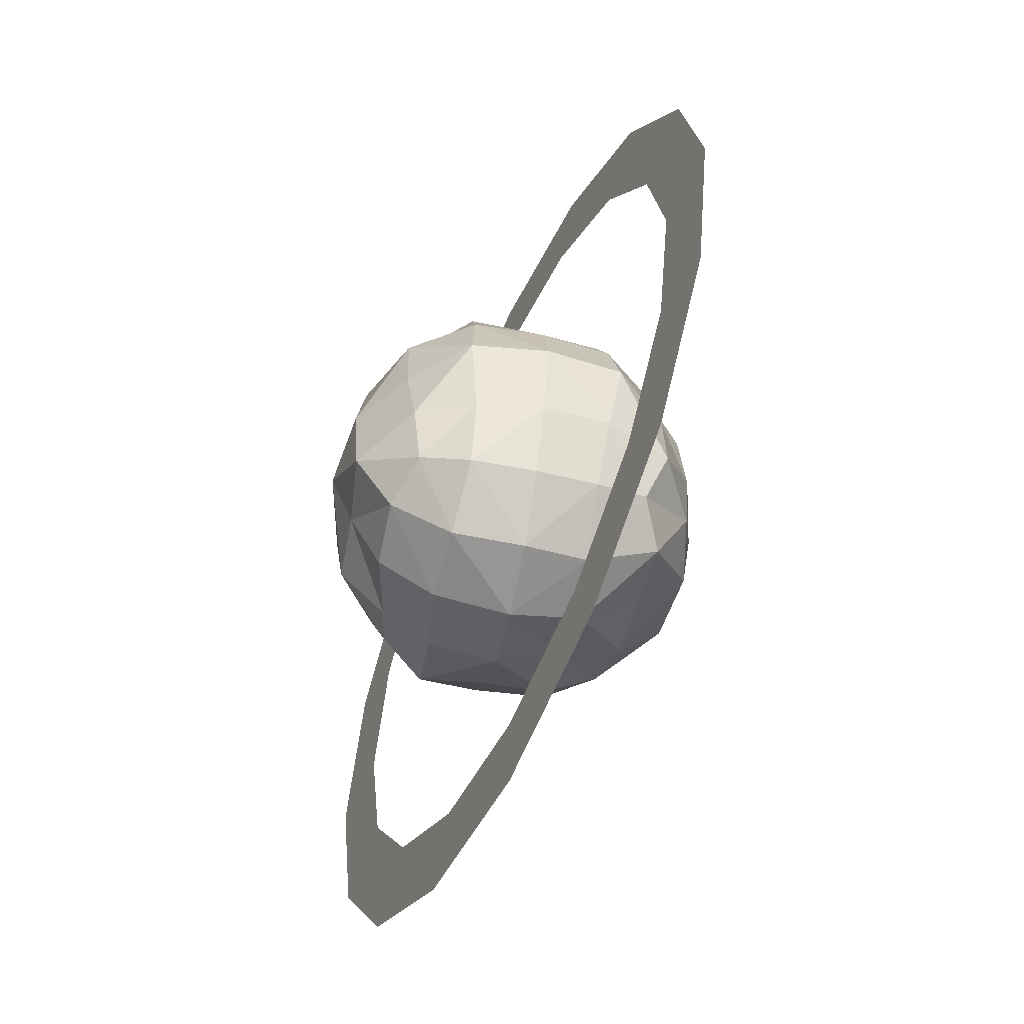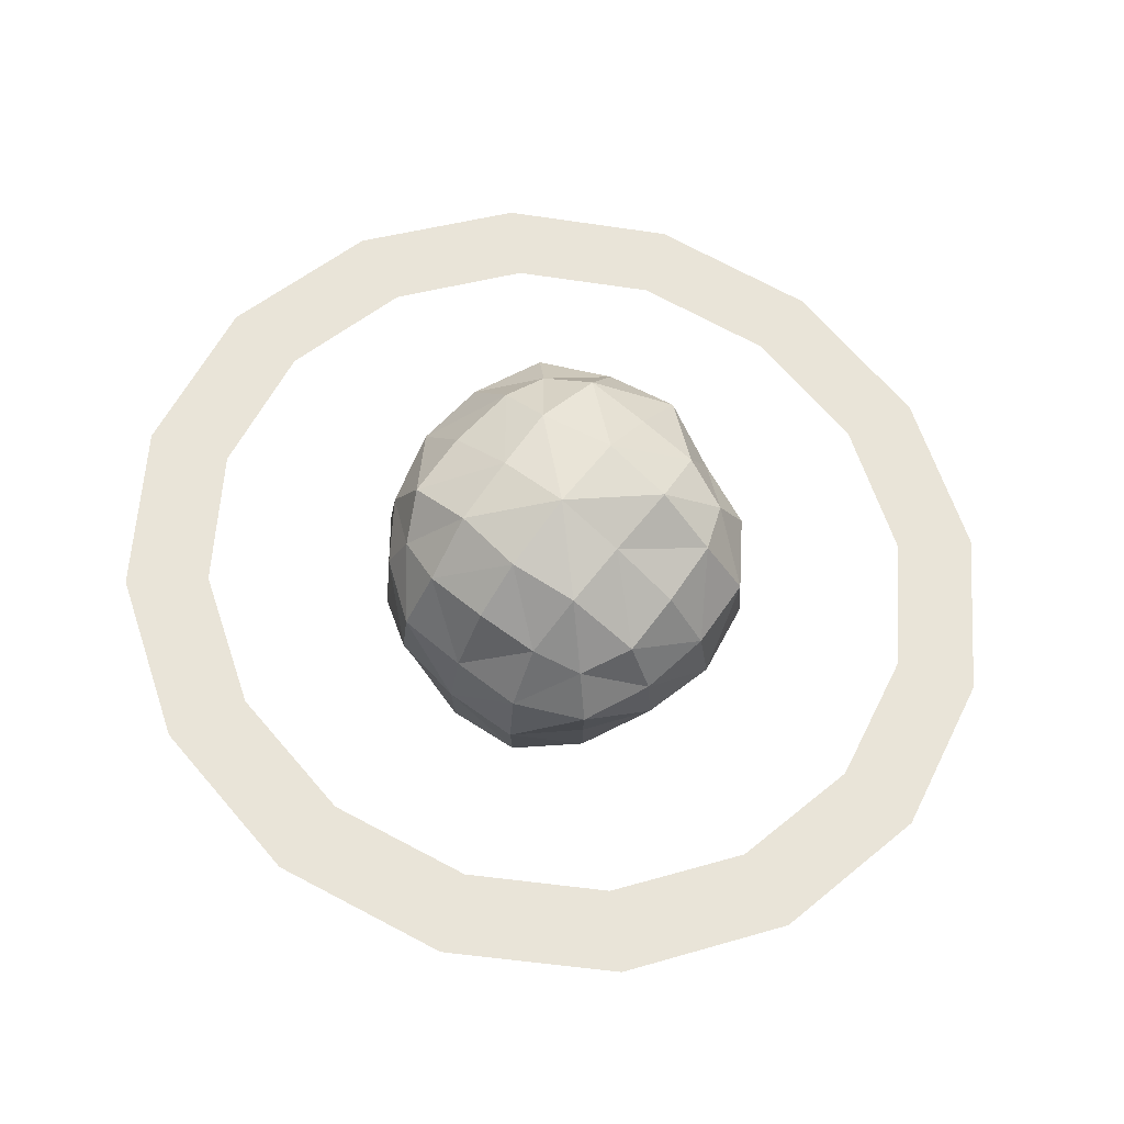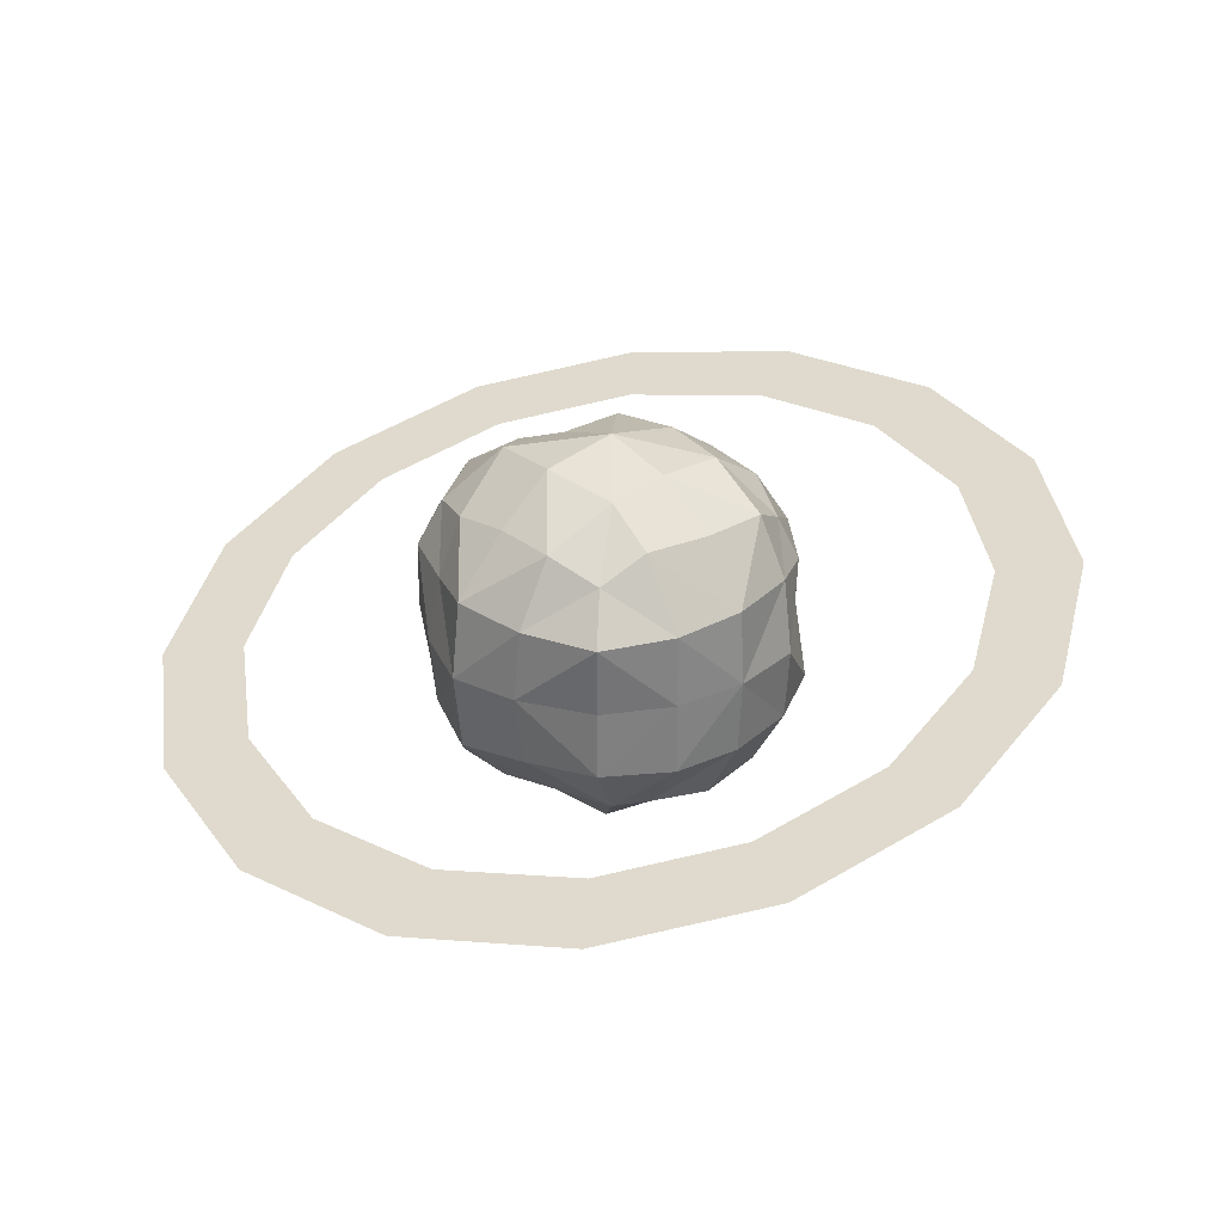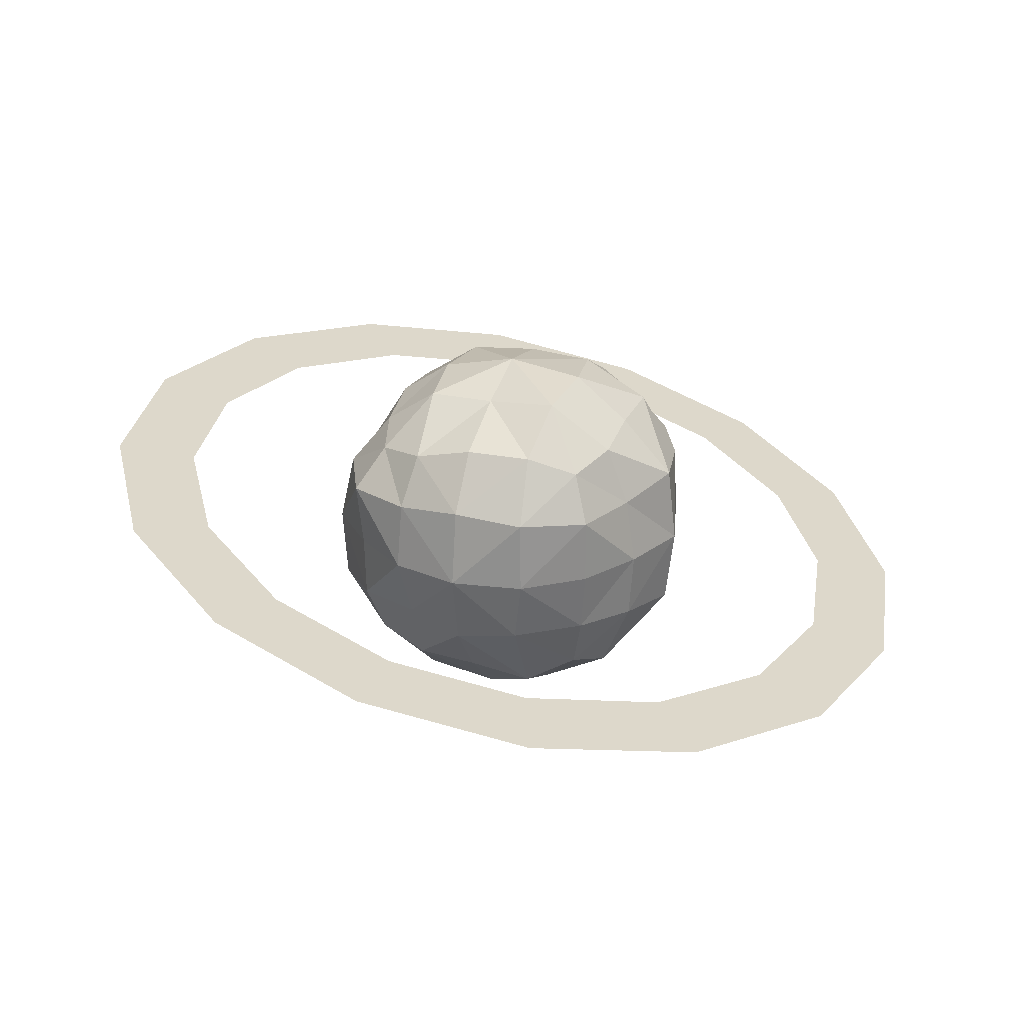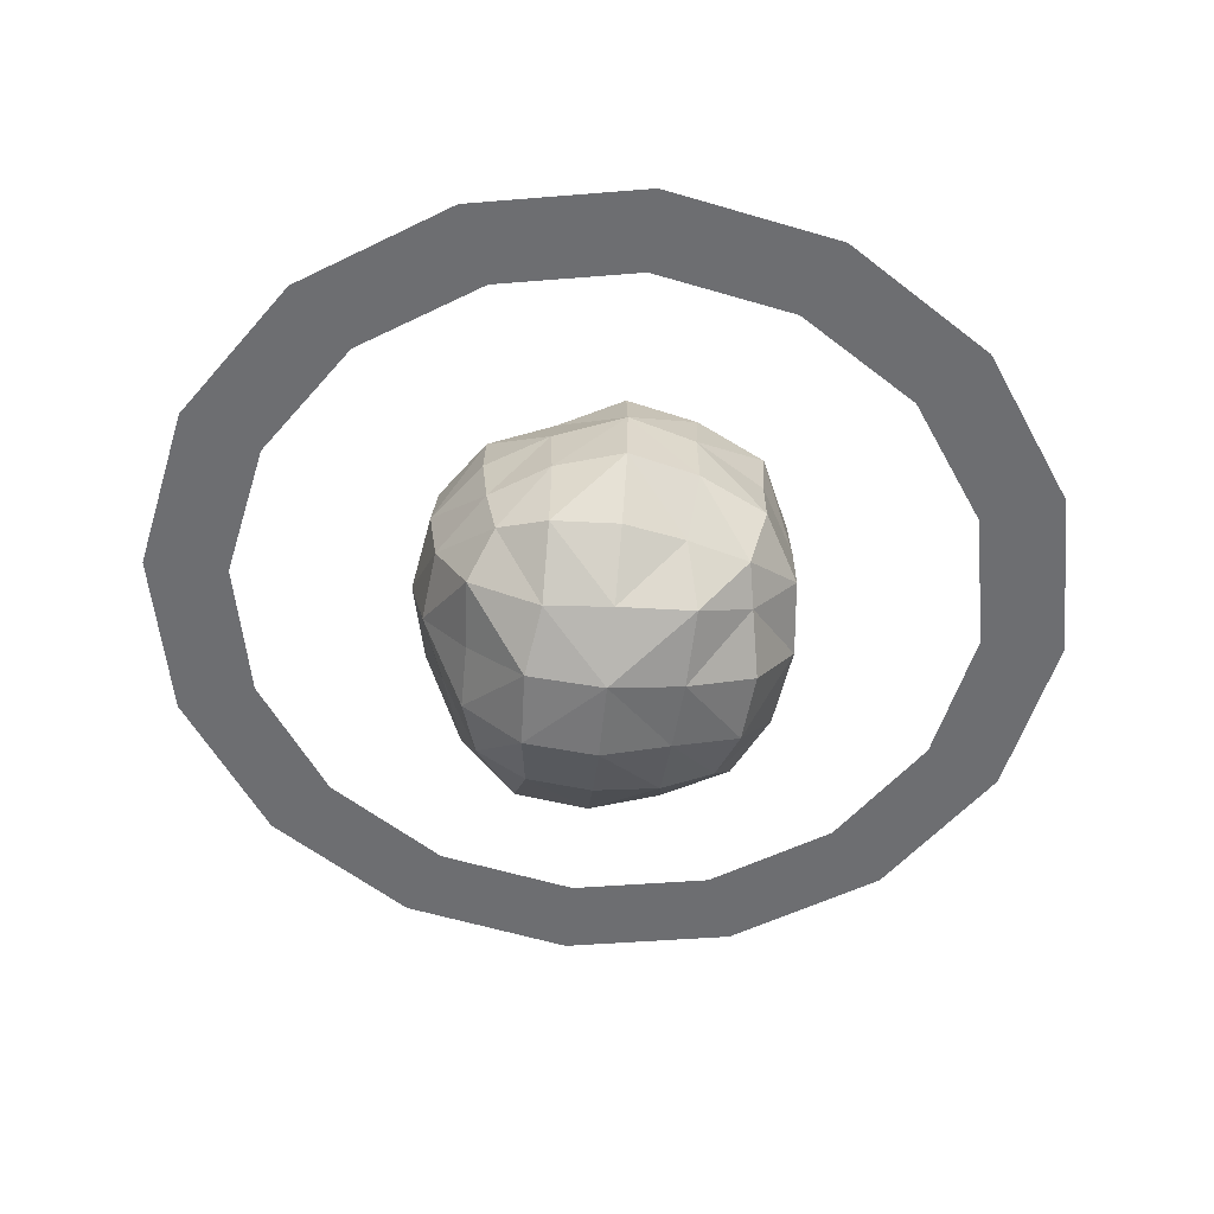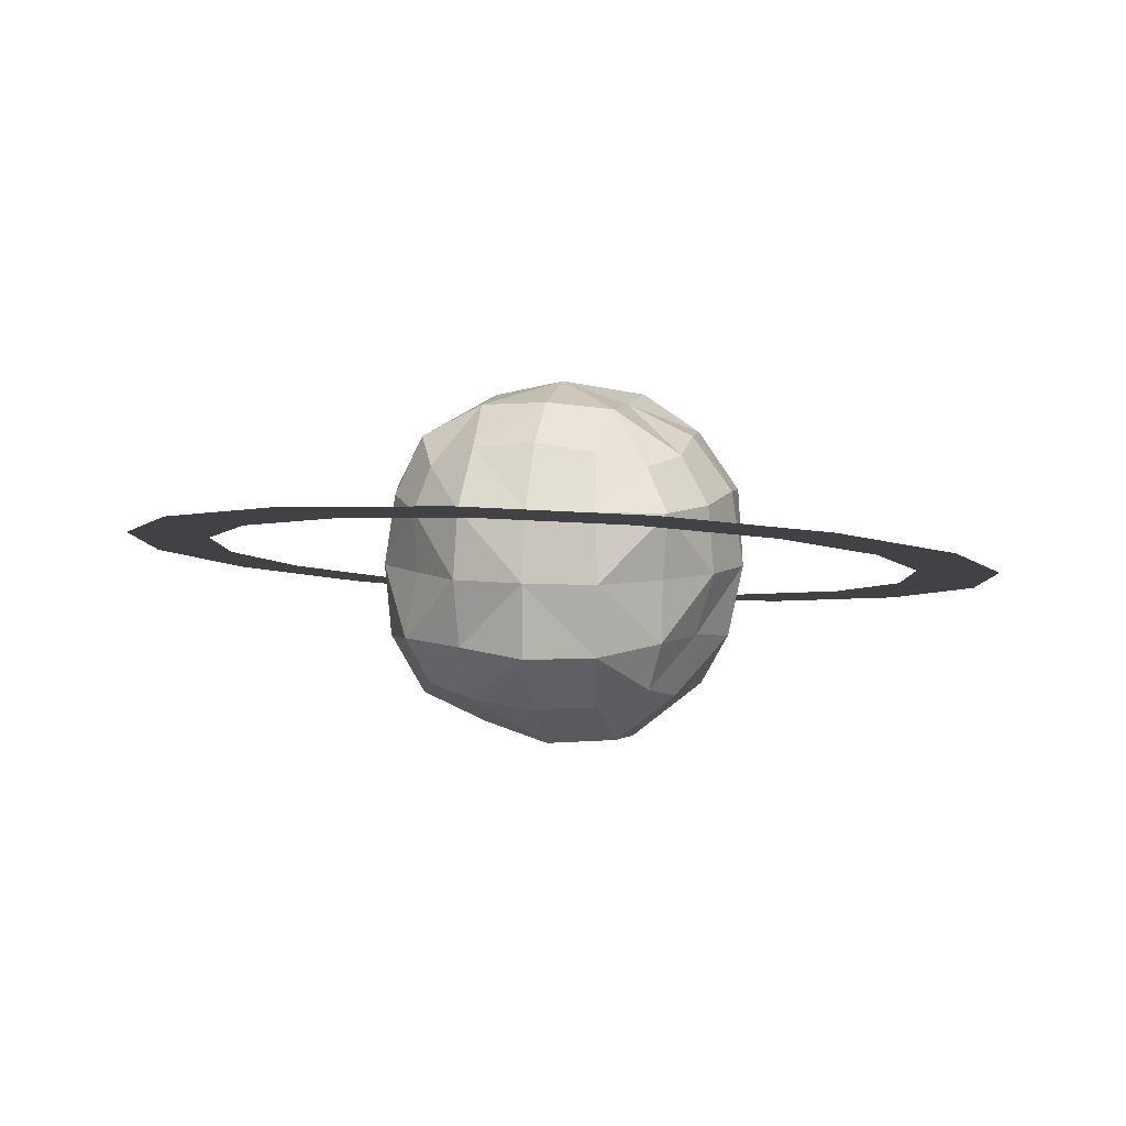
<metadata>
{"format":"obj","ext":"obj","renderer":"f3d","projection":"perspective","resolution":1024,"background":"white","views":[{"elev":-57.9,"azim":-101.6,"up":"+Z"},{"elev":71.4,"azim":128.3,"up":"+Y"},{"elev":29.8,"azim":-41.2,"up":"+Y"},{"elev":26.2,"azim":-160.2,"up":"+Y"},{"elev":-67.3,"azim":-95.8,"up":"+Y"},{"elev":7.1,"azim":102.6,"up":"+Y"}]}
</metadata>
<code>
g default
v 272.2 62.37 -115.7
v 208.3 47.73 -213.7
v 112.7 25.83 -279.2
v 0.000155 8e-06 -302.2
v -112.7 -25.83 -279.2
v -208.3 -47.73 -213.7
v -272.2 -62.37 -115.7
v -294.6 -67.5 -0.000109
v -272.2 -62.37 115.7
v -208.3 -47.73 213.7
v -112.7 -25.83 279.2
v -3.8e-05 -3.6e-05 302.2
v 112.7 25.83 279.2
v 208.3 47.73 213.7
v 272.2 62.37 115.7
v 294.6 67.5 -1e-06
v 222 50.86 -94.32
v 169.9 38.93 -174.3
v 91.94 21.07 -227.7
v 0.000116 5.3e-05 -246.5
v -91.94 -21.07 -227.7
v -169.9 -38.93 -174.3
v -222 -50.86 -94.32
v -240.2 -55.05 -9.1e-05
v -222 -50.86 94.32
v -169.9 -38.93 174.3
v -91.94 -21.07 227.7
v -4.2e-05 1.7e-05 246.5
v 91.94 21.07 227.7
v 169.9 38.93 174.3
v 222 50.86 94.32
v 240.2 55.05 -3e-06
v -249.3 -57.12 -105.9
v -190.8 -43.72 -195.7
v -103.2 -23.66 -255.7
v 0.000137 3.1e-05 -276.8
v 103.2 23.66 -255.7
v 190.8 43.72 -195.7
v 249.3 57.12 -105.9
v 269.8 61.82 -2e-06
v 249.3 57.12 105.9
v 190.8 43.72 195.7
v 103.2 23.66 255.7
v -4e-05 -1e-05 276.8
v -103.2 -23.66 255.7
v -190.8 -43.72 195.7
v -249.3 -57.12 105.9
v -269.8 -61.82 -0.000101
v 272.2 62.37 -115.7
v 208.3 47.73 -213.7
v 112.7 25.83 -279.2
v 0.000155 8e-06 -302.2
v -112.7 -25.83 -279.2
v -208.3 -47.73 -213.7
v -272.2 -62.37 -115.7
v -294.6 -67.5 -0.000109
v -272.2 -62.37 115.7
v -208.3 -47.73 213.7
v -112.7 -25.83 279.2
v -3.8e-05 -3.6e-05 302.2
v 112.7 25.83 279.2
v 208.3 47.73 213.7
v 272.2 62.37 115.7
v 294.6 67.5 -1e-06
v 222 50.86 -94.32
v 169.9 38.93 -174.3
v 91.94 21.07 -227.7
v 0.000116 5.3e-05 -246.5
v -91.94 -21.07 -227.7
v -169.9 -38.93 -174.3
v -222 -50.86 -94.32
v -240.2 -55.05 -9.1e-05
v -222 -50.86 94.32
v -169.9 -38.93 174.3
v -91.94 -21.07 227.7
v -4.2e-05 1.7e-05 246.5
v 91.94 21.07 227.7
v 169.9 38.93 174.3
v 222 50.86 94.32
v 240.2 55.05 -3e-06
v -249.3 -57.12 -105.9
v -190.8 -43.72 -195.7
v -103.2 -23.66 -255.7
v 0.000137 3.1e-05 -276.8
v 103.2 23.66 -255.7
v 190.8 43.72 -195.7
v 249.3 57.12 -105.9
v 269.8 61.82 -2e-06
v 249.3 57.12 105.9
v 190.8 43.72 195.7
v 103.2 23.66 255.7
v -4e-05 -1e-05 276.8
v -103.2 -23.66 255.7
v -190.8 -43.72 195.7
v -249.3 -57.12 105.9
v -269.8 -61.82 -0.000101
v -76.14 76.14 -76.14
v -105.1 43.92 -43.92
v -89.19 82.76 -41.18
v -87.99 43.63 -87.99
v -124.4 51.36 0
v -89.13 89.13 0
v -130.3 0 -0.000161
v -112.7 0 -47.07
v -88.47 -8.1e-05 -88.47
v -89.98 89.98 44.56
v -115.5 47.77 47.77
v -76.19 76.19 76.19
v -93.88 46.37 93.88
v -118.3 0 45.09
v -91.32 -8.1e-05 91.32
v -112.4 -46.62 46.62
v -124.4 -51.36 -0.000161
v -91.13 -45.09 91.13
v -71.32 -79.93 81.55
v -82.52 -82.52 41.07
v -91.29 -87.49 -0.000161
v -84.17 -41.84 -84.17
v -109 -45.36 -45.36
v -89.82 -89.82 -44.48
v -76.57 -76.57 -76.57
v 74.04 71.39 74.99
v 111.6 46.33 46.33
v 85.67 85.67 42.55
v 84.41 41.96 84.41
v 112.8 47.09 0
v 86.58 89.73 0
v 123.4 -8.1e-05 0
v 116.4 0 48.41
v 82.8 8.1e-05 82.8
v 82.9 82.89 -41.25
v 111.6 46.31 -46.31
v 73.5 73.5 -73.5
v 90.33 44.72 -90.33
v 120.8 -8.1e-05 -50.04
v 86.91 0 -86.91
v 117.8 -48.65 -48.65
v 122.6 -50.71 0
v 86.14 -42.76 -86.14
v 75.97 -75.97 -75.97
v 87.05 -87.05 -43.19
v 89.64 -89.64 -0.000161
v 89.44 -44.3 89.44
v 110.6 -45.93 45.93
v 85.74 -85.74 42.57
v 76.48 -76.48 76.48
v -48.93 -111.8 50.56
v -42.82 -86.26 86.26
v 0 -116.2 48.34
v -0.000161 -93.68 93.68
v -0.000161 -129.1 0
v -48.37 -116.2 0
v 44.13 -89.07 89.07
v 44.92 -107.8 44.92
v 49.92 -120.5 -0.000161
v 48.15 -116.5 -48.15
v 0 -122.4 -50.62
v 41.14 -85.44 -87.43
v 0 -87.89 -87.89
v -43.78 -114.2 -43.78
v -45.11 -91.18 -91.18
v -42.9 -42.9 -113
v 0 -48.82 -117.5
v 0.000161 0 -127.5
v -49.43 8.1e-05 -119.1
v 42.74 -42.74 -102
v 47.86 -8.1e-05 -114.9
v 45.85 45.85 -110.3
v 0 51.6 -119.3
v 40.33 78.95 -90.85
v 0 89.01 -91.79
v -48.12 48.12 -116.4
v -44.04 88.88 -88.88
v -48.19 114.7 -48.19
v 0 110.3 -46.18
v 0.000161 126 0
v -52.19 118.6 -0.000161
v 45.57 109.6 -45.57
v 51.67 114.2 0
v 46.36 111.7 46.36
v 0 115.7 48.15
v 44.24 89.31 89.31
v 0 90.39 90.39
v -43.37 112 50.4
v -45.6 92.22 84.27
v -47.66 47.66 115.2
v 0 49.81 120.2
v 0 0 123
v -48.2 0 115.8
v 49.01 49.01 107.7
v 48.2 -8.1e-05 115.8
v 48.9 -48.9 111.2
v 0 -49.66 119.8
v -47.75 -47.75 115.4
g planetAbout1
f 1 39 38 2
f 2 38 37 3
f 3 37 36 4
f 4 36 35 5
f 5 35 34 6
f 6 34 33 7
f 7 33 48 8
f 8 48 47 9
f 9 47 46 10
f 10 46 45 11
f 11 45 44 12
f 12 44 43 13
f 13 43 42 14
f 14 42 41 15
f 15 41 40 16
f 16 40 39 1
f 34 22 23 33
f 35 21 22 34
f 36 20 21 35
f 37 19 20 36
f 38 18 19 37
f 39 17 18 38
f 40 32 17 39
f 41 31 32 40
f 42 30 31 41
f 43 29 30 42
f 44 28 29 43
f 45 27 28 44
f 46 26 27 45
f 47 25 26 46
f 48 24 25 47
f 33 23 24 48
f 49 50 86 87
f 50 51 85 86
f 51 52 84 85
f 52 53 83 84
f 53 54 82 83
f 54 55 81 82
f 55 56 96 81
f 56 57 95 96
f 57 58 94 95
f 58 59 93 94
f 59 60 92 93
f 60 61 91 92
f 61 62 90 91
f 62 63 89 90
f 63 64 88 89
f 64 49 87 88
f 82 81 71 70
f 83 82 70 69
f 84 83 69 68
f 85 84 68 67
f 86 85 67 66
f 87 86 66 65
f 88 87 65 80
f 89 88 80 79
f 90 89 79 78
f 91 90 78 77
f 92 91 77 76
f 93 92 76 75
f 94 93 75 74
f 95 94 74 73
f 96 95 73 72
f 81 96 72 71
f 97 98 99
f 100 98 97
f 99 101 102
f 98 101 99
f 98 103 101
f 104 103 98
f 100 104 98
f 105 104 100
f 101 106 102
f 107 106 101
f 107 108 106
f 109 108 107
f 110 109 107
f 111 109 110
f 103 107 101
f 110 107 103
f 103 112 110
f 113 112 103
f 110 114 111
f 112 114 110
f 112 115 114
f 116 115 112
f 113 116 112
f 117 116 113
f 118 104 105
f 119 104 118
f 119 103 104
f 113 103 119
f 120 113 119
f 117 113 120
f 121 119 118
f 120 119 121
f 122 123 124
f 125 123 122
f 124 126 127
f 123 126 124
f 123 128 126
f 129 128 123
f 125 129 123
f 130 129 125
f 126 131 127
f 132 131 126
f 132 133 131
f 134 133 132
f 135 134 132
f 136 134 135
f 128 132 126
f 135 132 128
f 128 137 135
f 138 137 128
f 135 139 136
f 137 139 135
f 137 140 139
f 141 140 137
f 138 141 137
f 142 141 138
f 143 129 130
f 144 129 143
f 144 128 129
f 138 128 144
f 145 138 144
f 142 138 145
f 146 144 143
f 145 144 146
f 115 147 148
f 116 147 115
f 148 149 150
f 147 149 148
f 147 151 149
f 152 151 147
f 116 152 147
f 117 152 116
f 149 153 150
f 154 153 149
f 154 146 153
f 145 146 154
f 155 145 154
f 142 145 155
f 151 154 149
f 155 154 151
f 151 156 155
f 157 156 151
f 155 141 142
f 156 141 155
f 156 140 141
f 158 140 156
f 157 158 156
f 159 158 157
f 120 152 117
f 160 152 120
f 160 151 152
f 157 151 160
f 161 157 160
f 159 157 161
f 121 160 120
f 161 160 121
f 121 162 161
f 118 162 121
f 161 163 159
f 162 163 161
f 162 164 163
f 165 164 162
f 118 165 162
f 105 165 118
f 163 158 159
f 166 158 163
f 166 140 158
f 139 140 166
f 167 139 166
f 136 139 167
f 164 166 163
f 167 166 164
f 164 168 167
f 169 168 164
f 167 134 136
f 168 134 167
f 168 133 134
f 170 133 168
f 169 170 168
f 171 170 169
f 100 165 105
f 172 165 100
f 172 164 165
f 169 164 172
f 173 169 172
f 171 169 173
f 97 172 100
f 173 172 97
f 97 174 173
f 99 174 97
f 173 175 171
f 174 175 173
f 174 176 175
f 177 176 174
f 99 177 174
f 102 177 99
f 175 170 171
f 178 170 175
f 178 133 170
f 131 133 178
f 179 131 178
f 127 131 179
f 176 178 175
f 179 178 176
f 176 180 179
f 181 180 176
f 179 124 127
f 180 124 179
f 180 122 124
f 182 122 180
f 181 182 180
f 183 182 181
f 106 177 102
f 184 177 106
f 184 176 177
f 181 176 184
f 185 181 184
f 183 181 185
f 108 184 106
f 185 184 108
f 108 186 185
f 109 186 108
f 185 187 183
f 186 187 185
f 186 188 187
f 189 188 186
f 109 189 186
f 111 189 109
f 187 182 183
f 190 182 187
f 190 122 182
f 125 122 190
f 191 125 190
f 130 125 191
f 188 190 187
f 191 190 188
f 188 192 191
f 193 192 188
f 191 143 130
f 192 143 191
f 192 146 143
f 153 146 192
f 193 153 192
f 150 153 193
f 114 189 111
f 194 189 114
f 194 188 189
f 193 188 194
f 148 193 194
f 150 193 148
f 115 194 114
f 148 194 115

</code>
